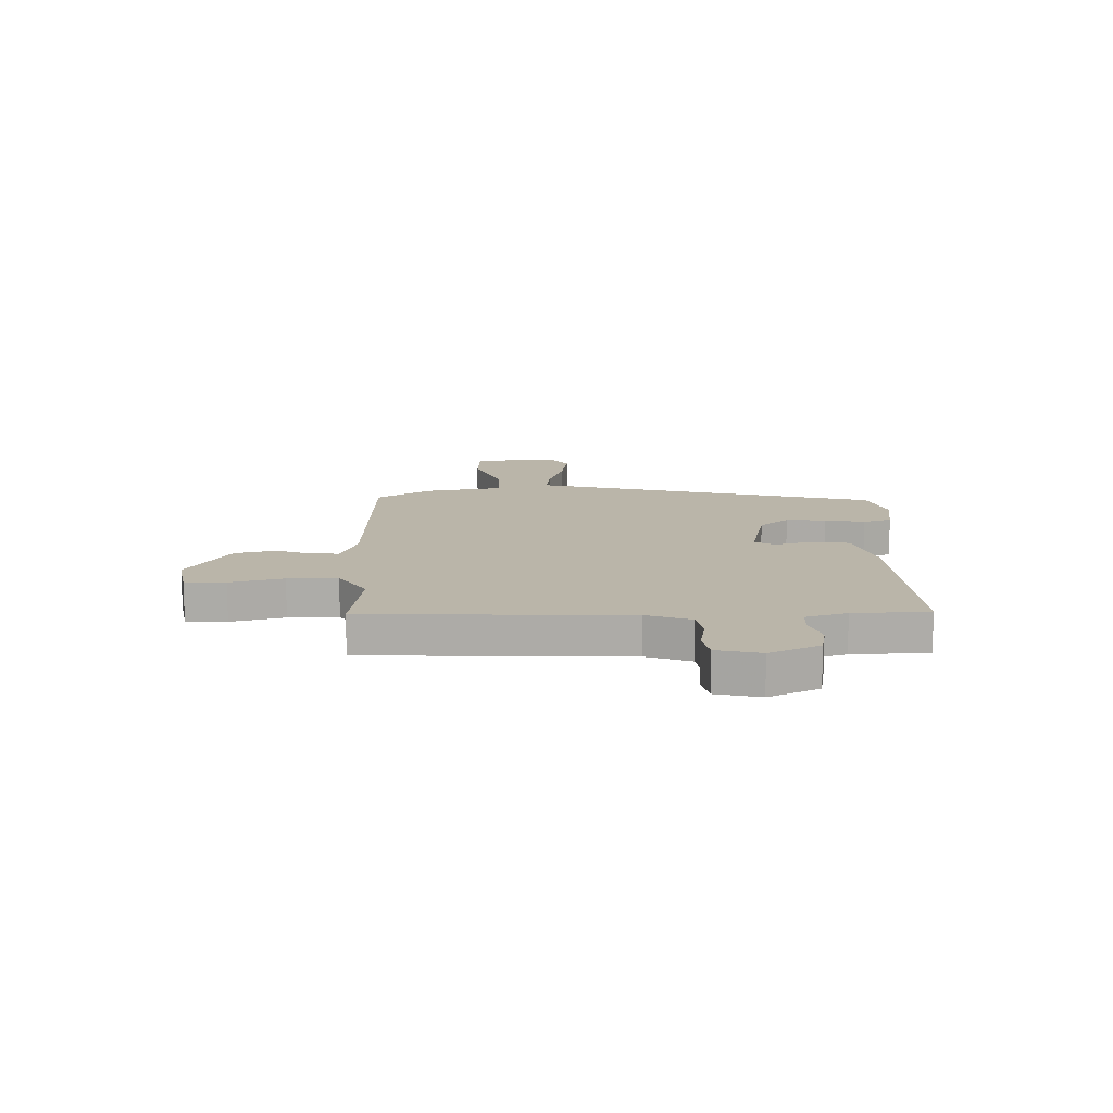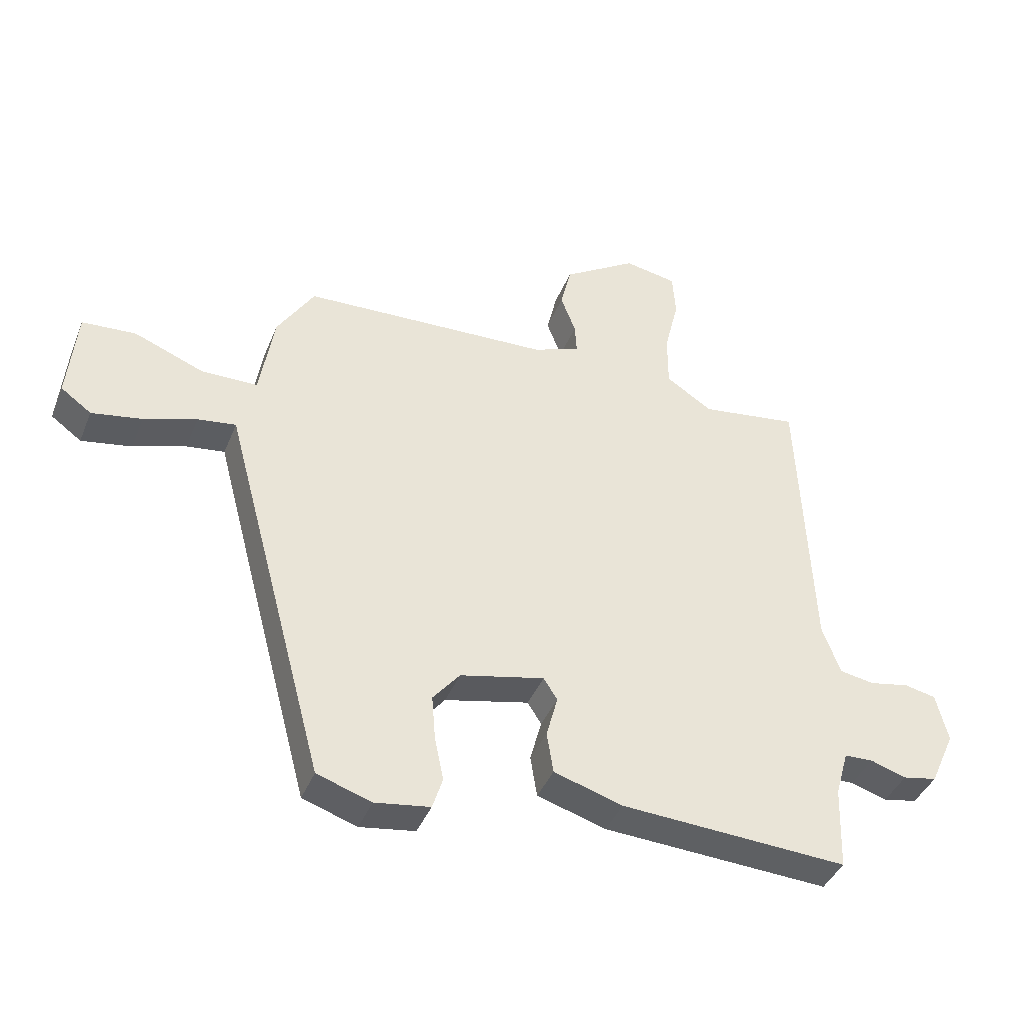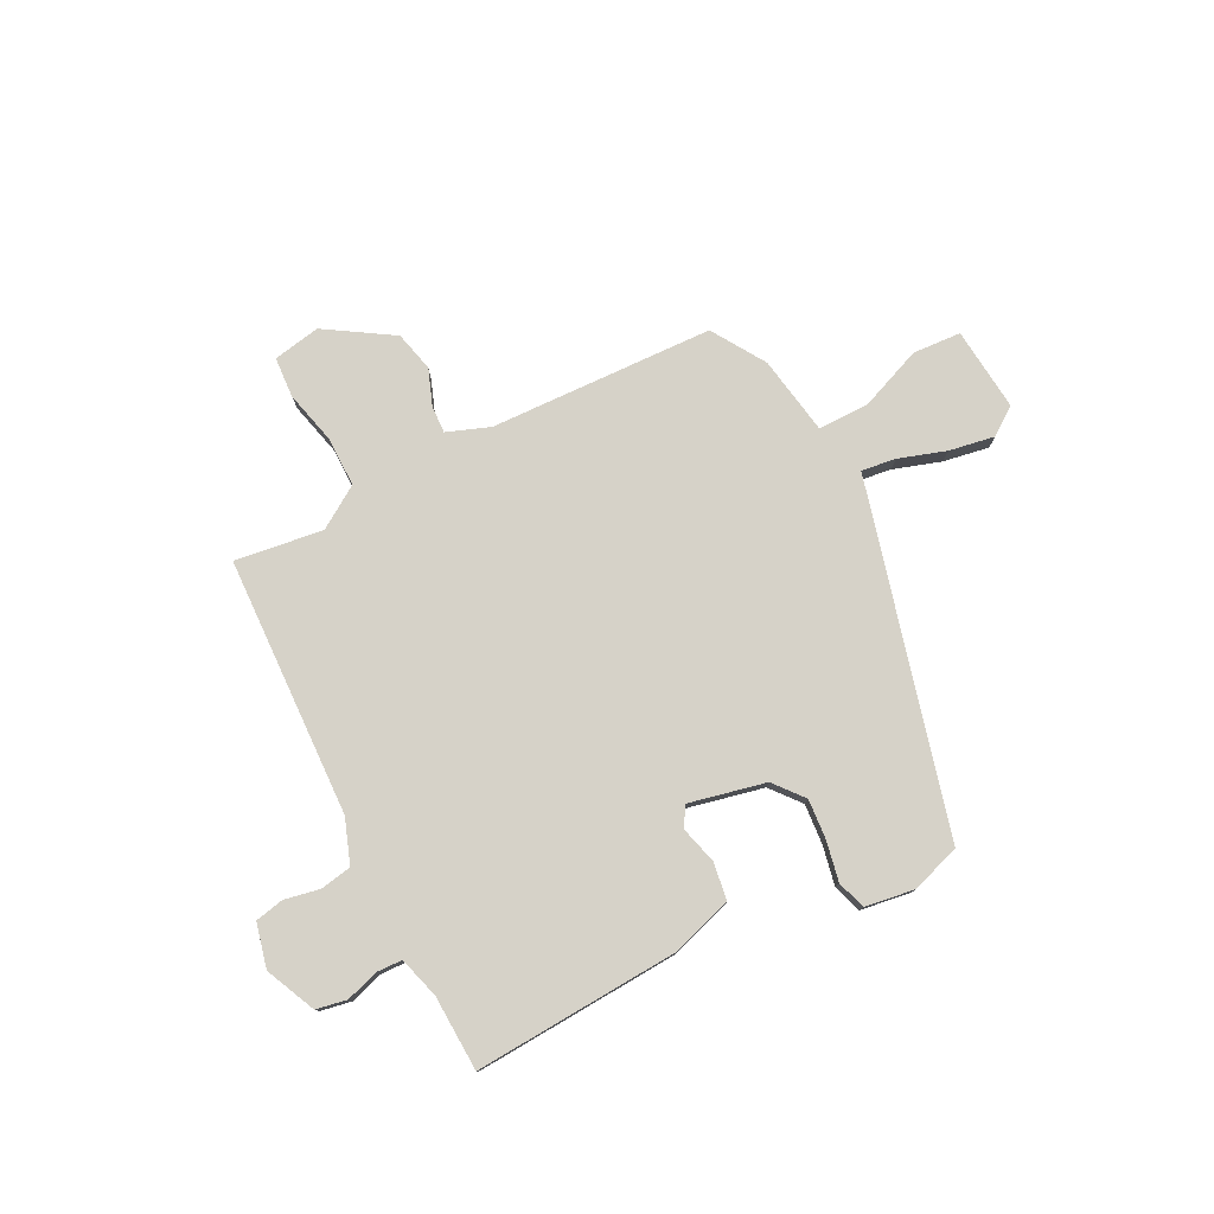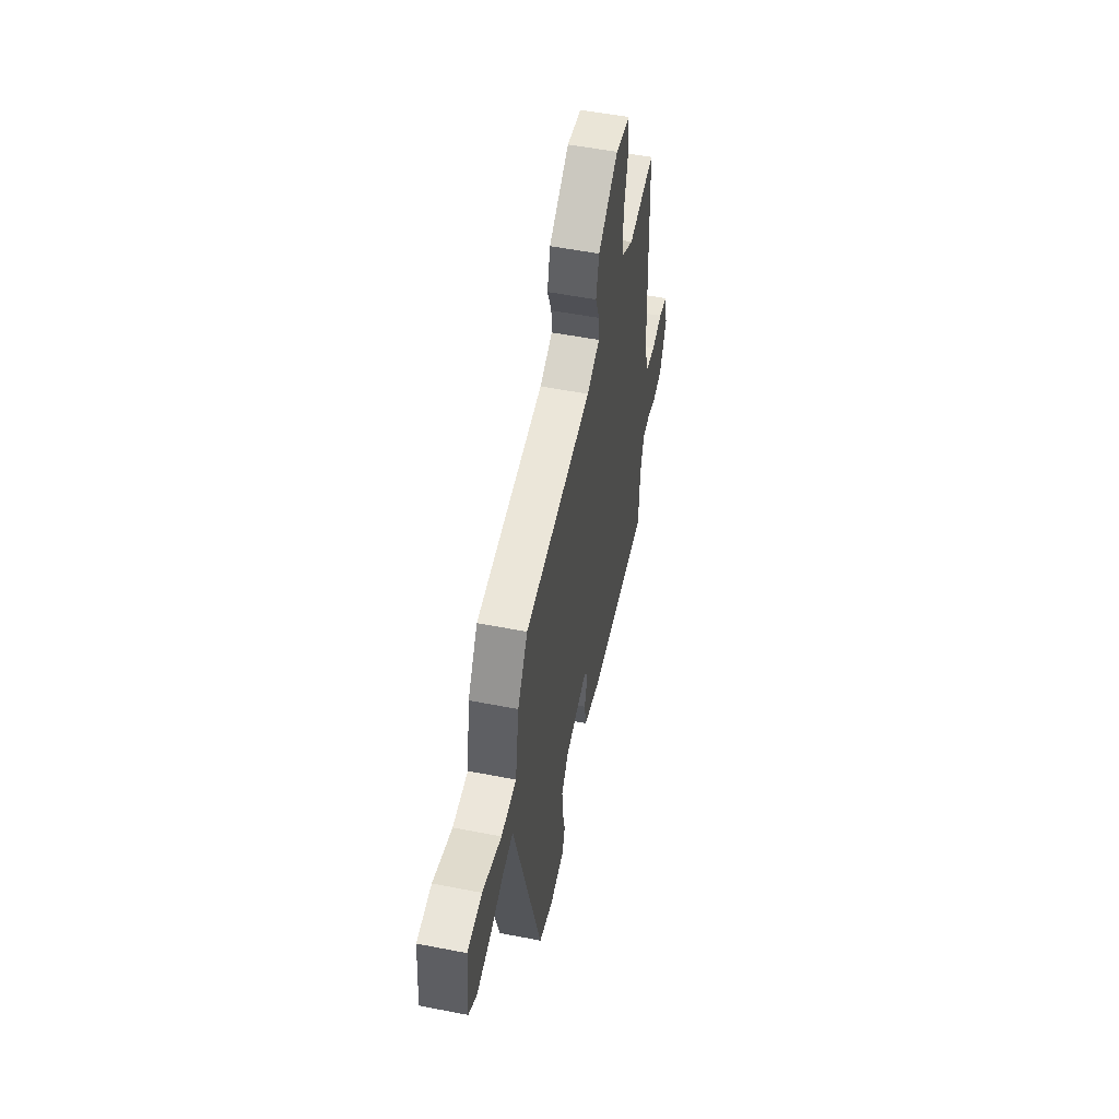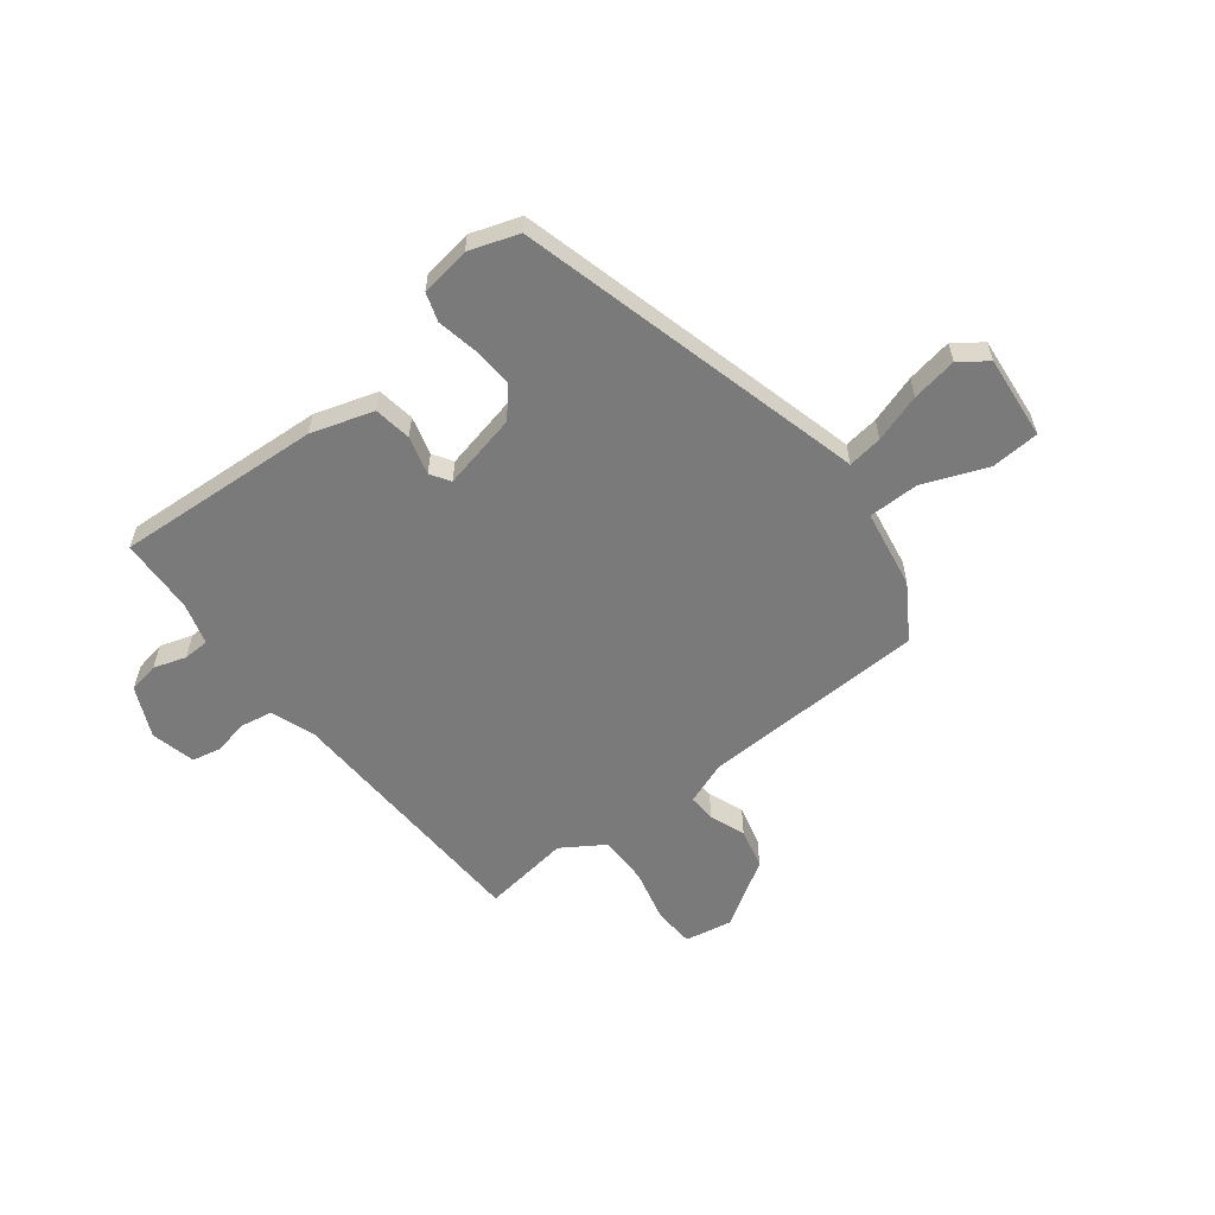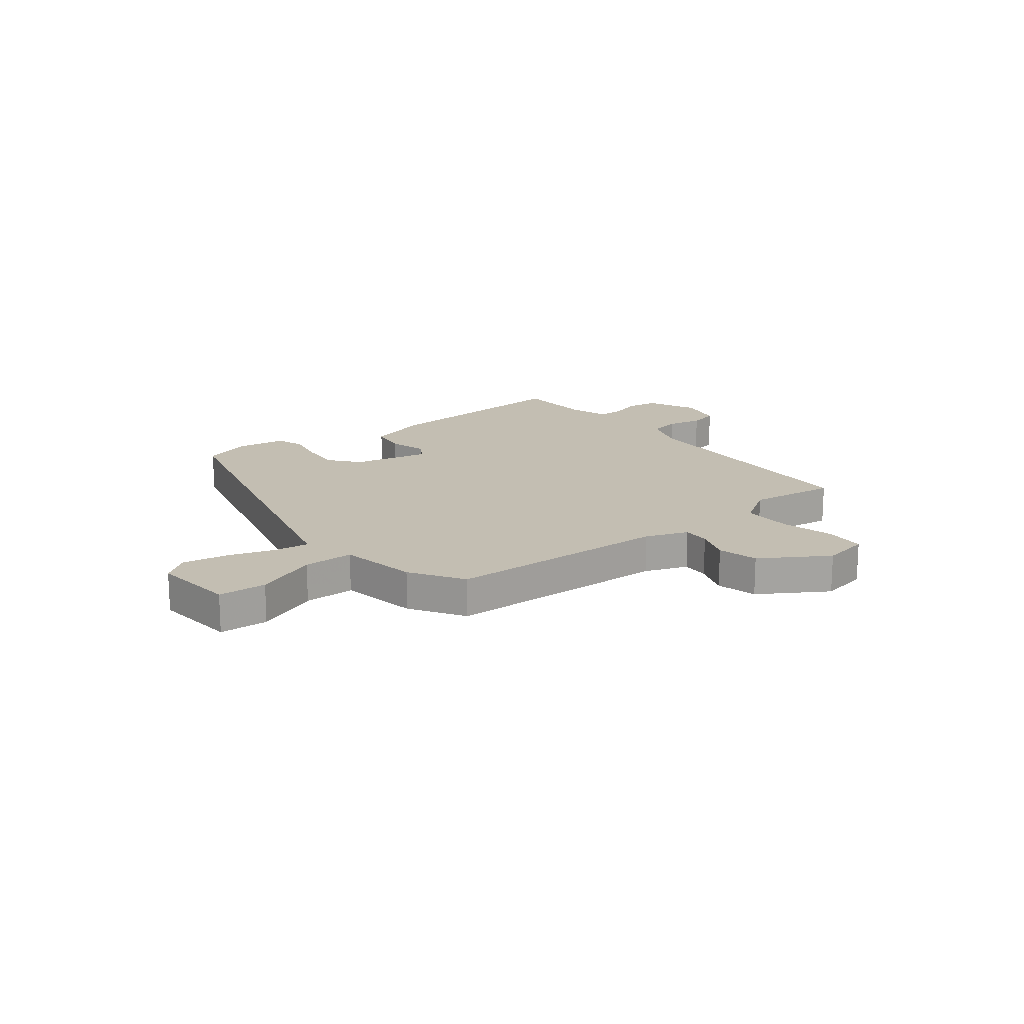
<metadata>
{"format":"obj","ext":"obj","renderer":"f3d","projection":"perspective","resolution":1024,"background":"white","views":[{"elev":13.5,"azim":88.2,"up":"+Y"},{"elev":-40.9,"azim":-21.0,"up":"+Z"},{"elev":78.1,"azim":152.7,"up":"+Y"},{"elev":53.5,"azim":-78.2,"up":"+Z"},{"elev":-58.1,"azim":-142.5,"up":"+Y"},{"elev":17.4,"azim":-38.6,"up":"+Y"}]}
</metadata>
<code>
v 0.498 0.07 -0.474
v 0.119 0.07 -0.453
v 0.004 0.07 -0.418
v -0.007 0.07 -0.349
v 0.012 0.07 -0.278
v -0.011 0.07 -0.242
v -0.152 0.07 -0.274
v -0.197 0.07 -0.329
v -0.191 0.07 -0.403
v -0.176 0.07 -0.477
v -0.193 0.07 -0.53
v -0.285 0.07 -0.544
v -0.376 0.07 -0.514
v -0.535 0.07 0.08
v -0.548 0.07 0.13
v -0.612 0.07 0.121
v -0.7 0.07 0.092
v -0.784 0.07 0.077
v -0.835 0.07 0.114
v -0.821 0.07 0.269
v -0.731 0.07 0.275
v -0.614 0.07 0.229
v -0.52 0.07 0.23
v -0.496 0.07 0.376
v -0.434 0.07 0.475
v -0.018 0.07 0.492
v 0.061 0.07 0.522
v 0.058 0.07 0.573
v 0.033 0.07 0.639
v 0.051 0.07 0.714
v 0.174 0.07 0.792
v 0.262 0.07 0.776
v 0.267 0.07 0.701
v 0.243 0.07 0.602
v 0.243 0.07 0.51
v 0.321 0.07 0.46
v 0.484 0.07 0.483
v 0.505 0.07 0.002
v 0.535 0.07 -0.08
v 0.593 0.07 -0.09
v 0.659 0.07 -0.077
v 0.712 0.07 -0.088
v 0.732 0.07 -0.17
v 0.69 0.07 -0.263
v 0.633 0.07 -0.274
v 0.573 0.07 -0.255
v 0.525 0.07 -0.257
v 0.503 0.07 -0.334
v 0.498 0 -0.474
v 0.119 0 -0.453
v 0.004 0 -0.418
v -0.007 0 -0.349
v 0.012 0 -0.278
v -0.011 0 -0.242
v -0.152 0 -0.274
v -0.197 0 -0.329
v -0.191 0 -0.403
v -0.176 0 -0.477
v -0.193 0 -0.53
v -0.285 0 -0.544
v -0.376 0 -0.514
v -0.535 0 0.08
v -0.548 0 0.13
v -0.612 0 0.121
v -0.7 0 0.092
v -0.784 0 0.077
v -0.835 0 0.114
v -0.821 0 0.269
v -0.731 0 0.275
v -0.614 0 0.229
v -0.52 0 0.23
v -0.496 0 0.376
v -0.434 0 0.475
v -0.018 0 0.492
v 0.061 0 0.522
v 0.058 0 0.573
v 0.033 0 0.639
v 0.051 0 0.714
v 0.174 0 0.792
v 0.262 0 0.776
v 0.267 0 0.701
v 0.243 0 0.602
v 0.243 0 0.51
v 0.321 0 0.46
v 0.484 0 0.483
v 0.505 0 0.002
v 0.535 0 -0.08
v 0.593 0 -0.09
v 0.659 0 -0.077
v 0.712 0 -0.088
v 0.732 0 -0.17
v 0.69 0 -0.263
v 0.633 0 -0.274
v 0.573 0 -0.255
v 0.525 0 -0.257
v 0.503 0 -0.334
f 44 45 46
f 43 44 46
f 42 43 46
f 41 42 46
f 40 41 46
f 39 40 46 47
f 38 39 47 48
f 3 4 5
f 2 3 5
f 1 2 5
f 48 1 5
f 38 48 5
f 37 38 5
f 36 37 5
f 32 33 34
f 31 32 34
f 30 31 34
f 29 30 34
f 28 29 34
f 27 28 34 35
f 36 5 6
f 35 36 6
f 27 35 6
f 26 27 6
f 26 6 7
f 25 26 7
f 24 25 7
f 23 24 7
f 20 21 22
f 19 20 22
f 18 19 22
f 17 18 22
f 16 17 22
f 15 16 22 23
f 14 15 23
f 13 14 23
f 12 13 23
f 11 12 23
f 10 11 23
f 9 10 23
f 23 7 8
f 8 9 23
f 94 93 92
f 94 92 91
f 94 91 90
f 94 90 89
f 94 89 88
f 95 94 88 87
f 96 95 87 86
f 53 52 51
f 53 51 50
f 53 50 49
f 53 49 96
f 53 96 86
f 53 86 85
f 53 85 84
f 82 81 80
f 82 80 79
f 82 79 78
f 82 78 77
f 82 77 76
f 83 82 76 75
f 54 53 84
f 54 84 83
f 54 83 75
f 54 75 74
f 55 54 74
f 55 74 73
f 55 73 72
f 55 72 71
f 70 69 68
f 70 68 67
f 70 67 66
f 70 66 65
f 70 65 64
f 71 70 64 63
f 71 63 62
f 71 62 61
f 71 61 60
f 71 60 59
f 71 59 58
f 71 58 57
f 56 55 71
f 71 57 56
f 1 49 50 2
f 2 50 51 3
f 3 51 52 4
f 4 52 53 5
f 5 53 54 6
f 6 54 55 7
f 7 55 56 8
f 8 56 57 9
f 9 57 58 10
f 10 58 59 11
f 11 59 60 12
f 12 60 61 13
f 13 61 62 14
f 14 62 63 15
f 15 63 64 16
f 16 64 65 17
f 17 65 66 18
f 18 66 67 19
f 19 67 68 20
f 20 68 69 21
f 21 69 70 22
f 22 70 71 23
f 23 71 72 24
f 24 72 73 25
f 25 73 74 26
f 26 74 75 27
f 27 75 76 28
f 28 76 77 29
f 29 77 78 30
f 30 78 79 31
f 31 79 80 32
f 32 80 81 33
f 33 81 82 34
f 34 82 83 35
f 35 83 84 36
f 36 84 85 37
f 37 85 86 38
f 38 86 87 39
f 39 87 88 40
f 40 88 89 41
f 41 89 90 42
f 42 90 91 43
f 43 91 92 44
f 44 92 93 45
f 45 93 94 46
f 46 94 95 47
f 47 95 96 48
f 48 96 49 1

</code>
